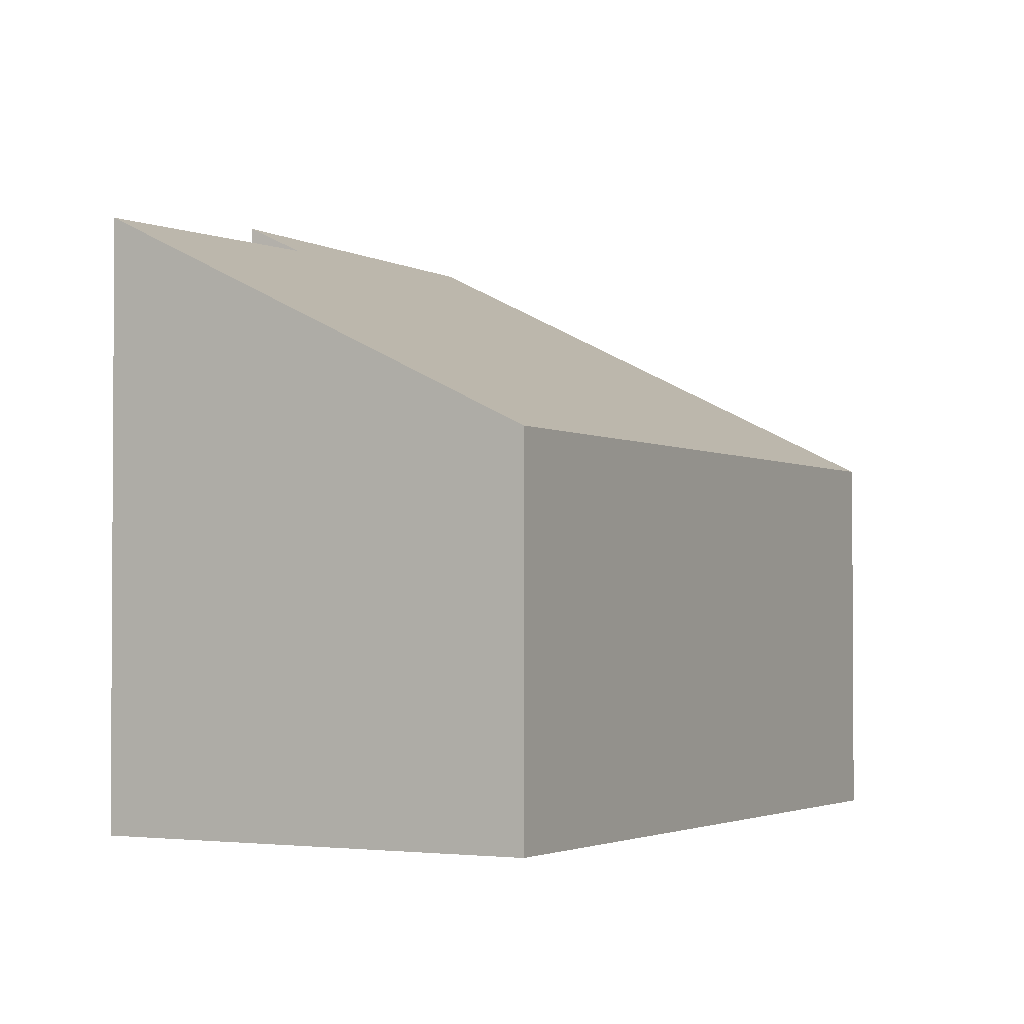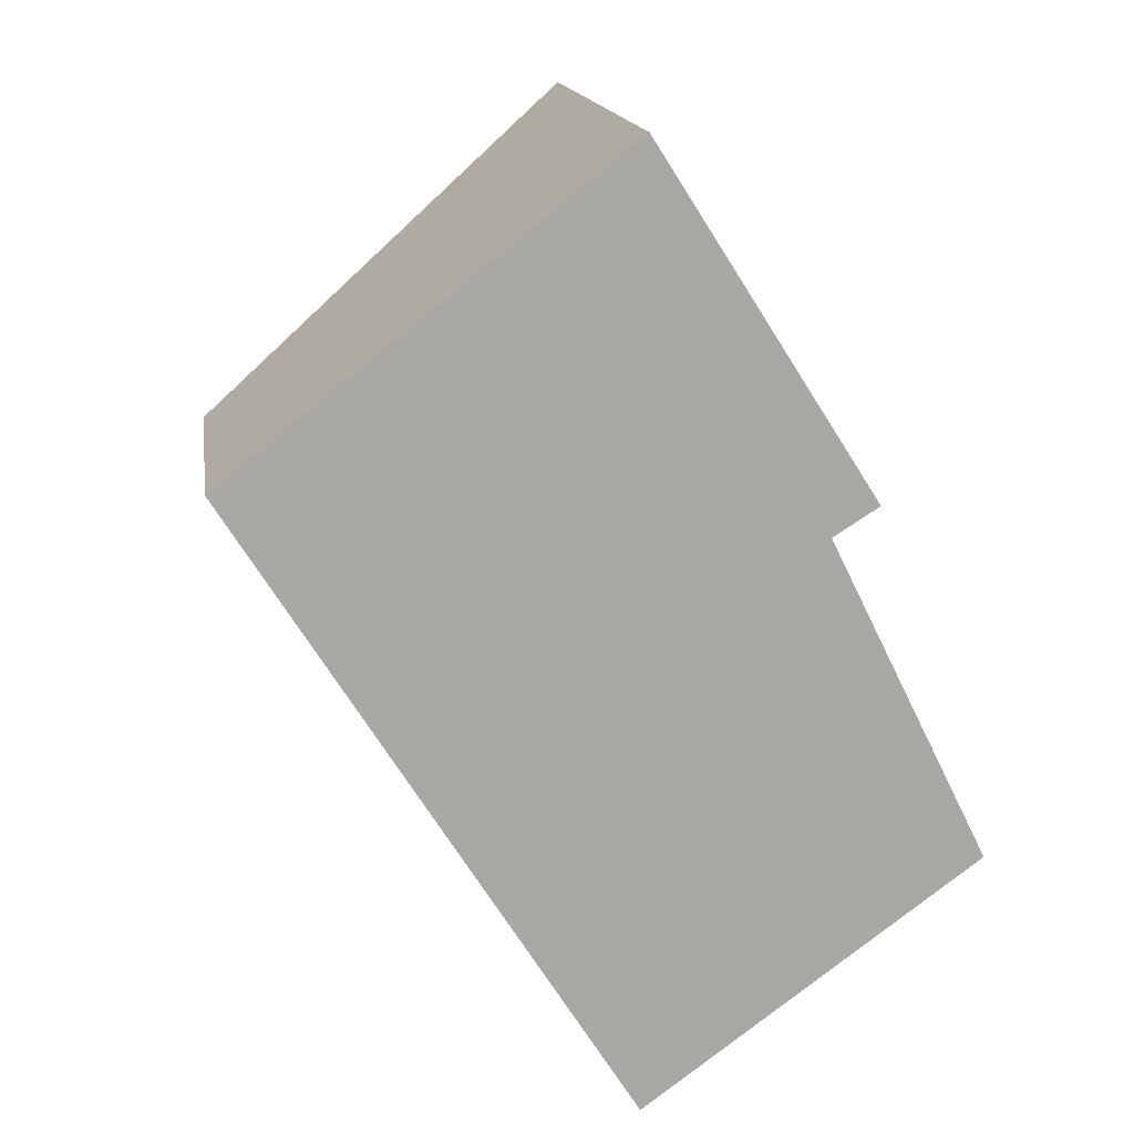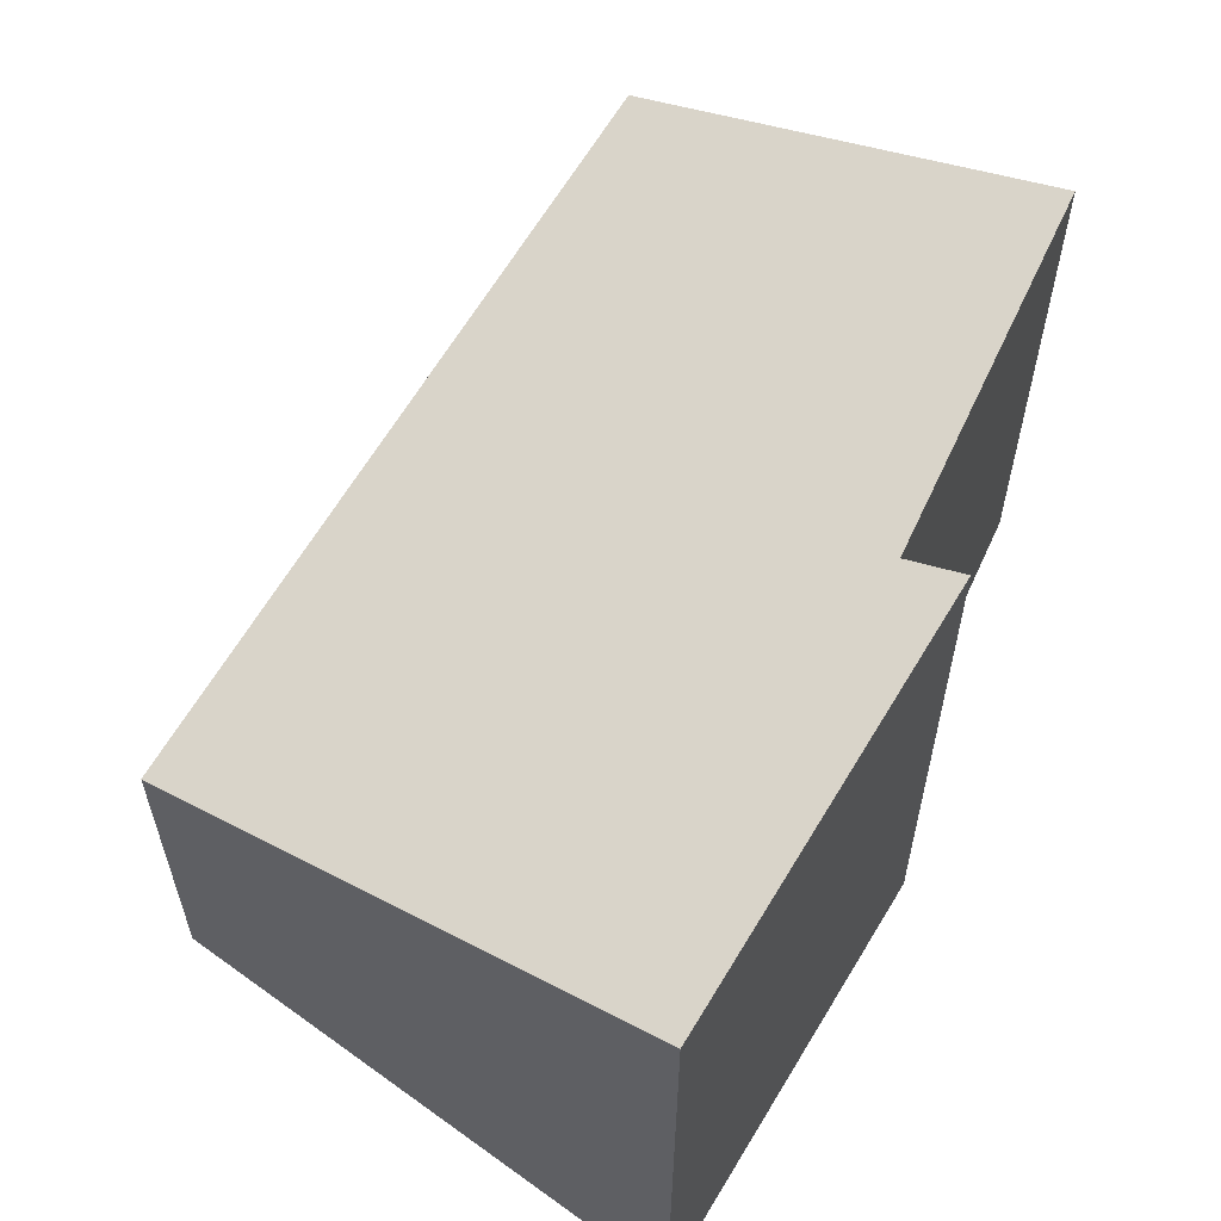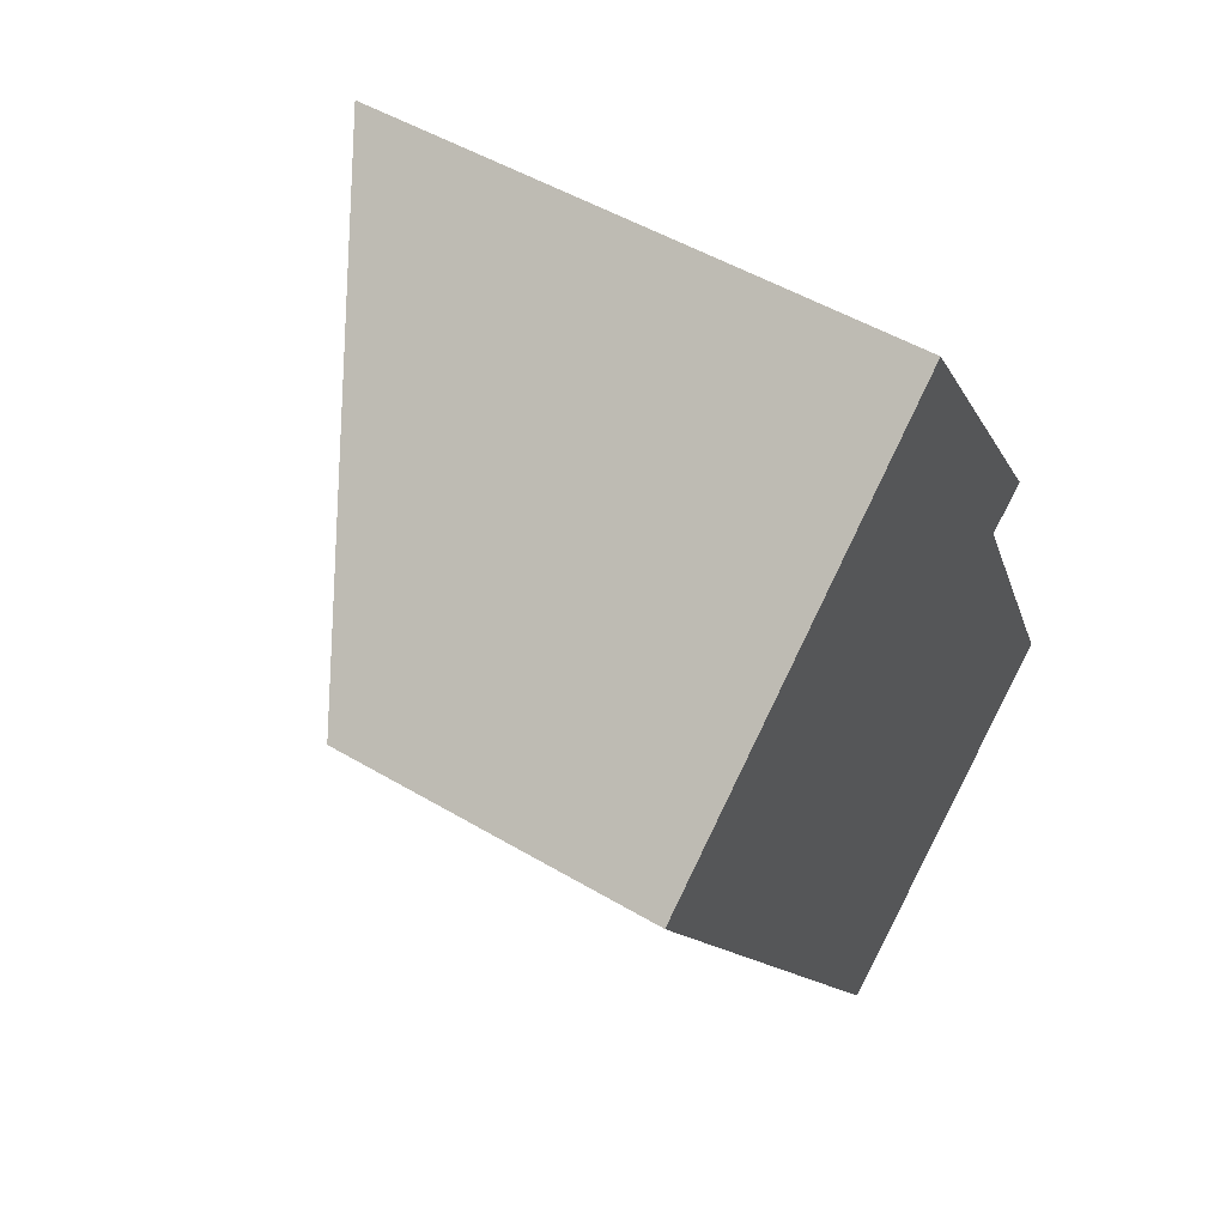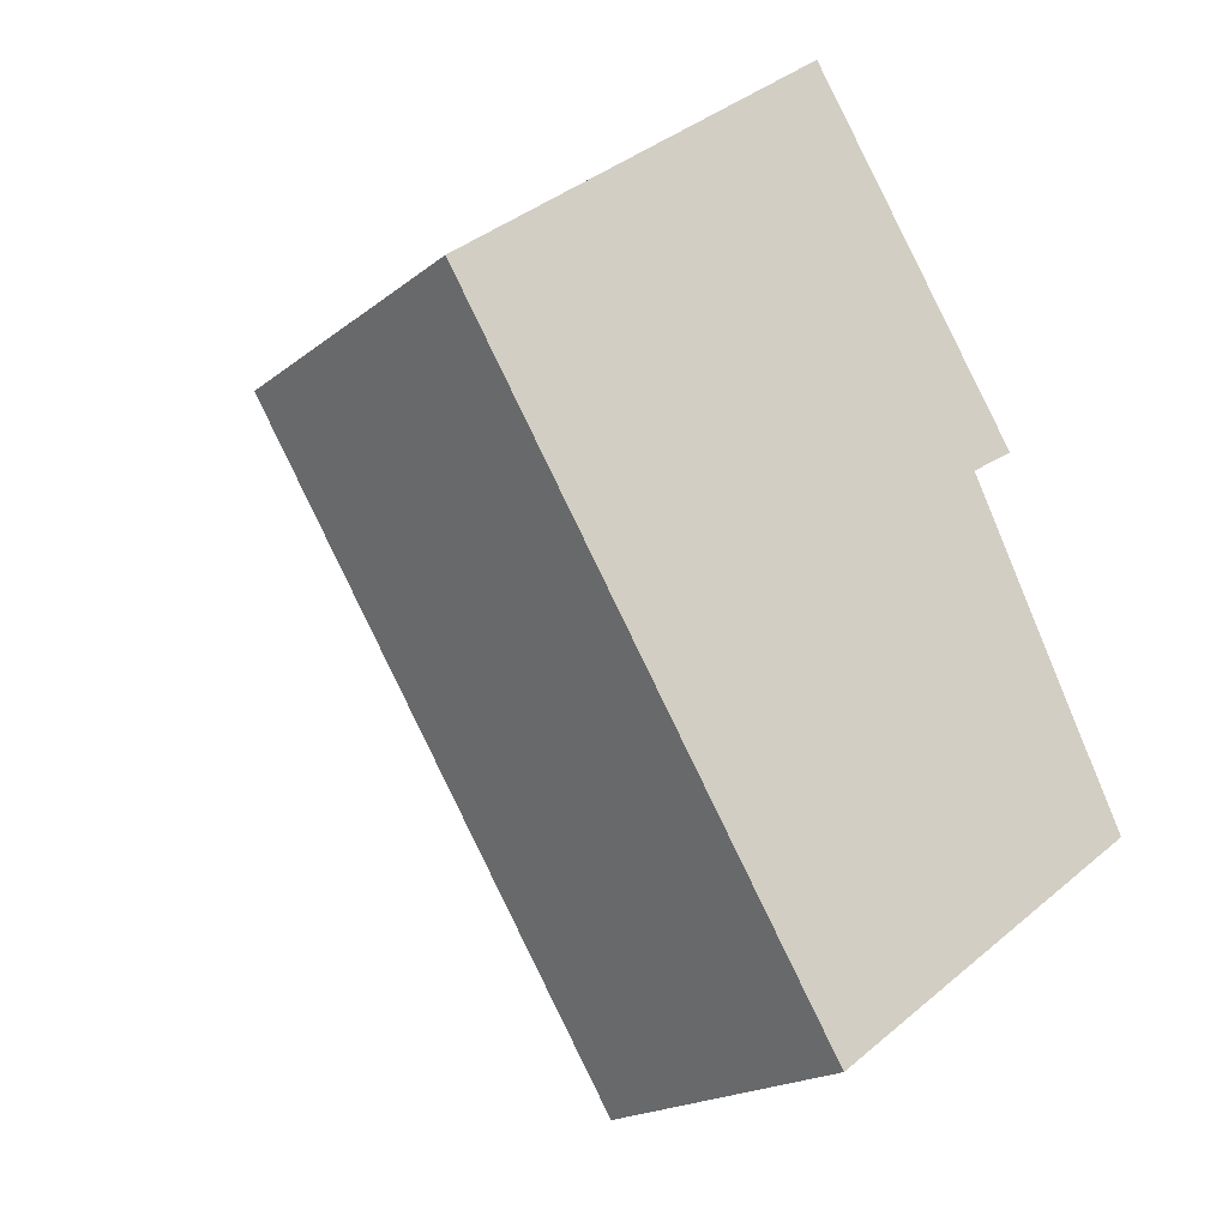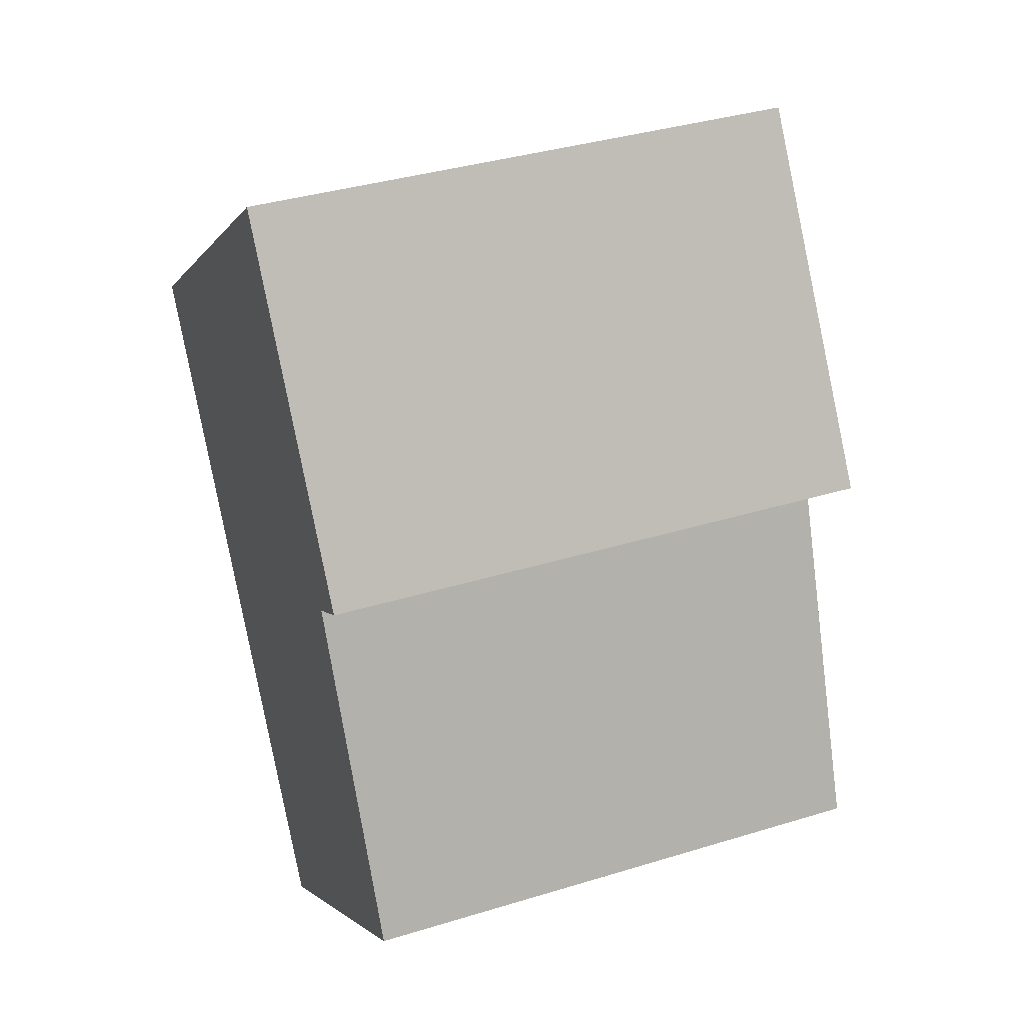
<metadata>
{"format":"obj","ext":"obj","renderer":"f3d","projection":"perspective","resolution":1024,"background":"white","views":[{"elev":-2.3,"azim":175.2,"up":"+Y"},{"elev":15.4,"azim":-8.2,"up":"+Z"},{"elev":63.0,"azim":-1.8,"up":"+Y"},{"elev":49.9,"azim":-56.8,"up":"+Z"},{"elev":-18.7,"azim":-34.5,"up":"+Z"},{"elev":36.9,"azim":68.4,"up":"+Z"}]}
</metadata>
<code>
v  0 2.268 1.389e-16
v  4.909 3.588 -2.586
v  2.659 2.268 -4.232
v  3.833 3.706 -0.406
v  4.141 3.879 -0.212
v  2.664 3.868 2.099
v  4.141 1.298e-17 -0.212
v  3.833 2.486e-17 -0.406
v  4.909 1.583e-16 -2.586
v  2.659 2.591e-16 -4.232
v  2.664 -1.285e-16 2.099
v  0 0 0
g defaultobject
f 1 2 3
f 2 1 4
f 4 1 5
f 5 1 6
f 7 4 5
f 4 7 8
f 9 3 2
f 3 9 10
f 8 2 4
f 2 8 9
f 6 7 5
f 7 6 11
f 10 1 3
f 1 10 12
f 1 11 6
f 11 1 12
f 9 12 10
f 12 9 8
f 12 8 7
f 12 7 11

</code>
